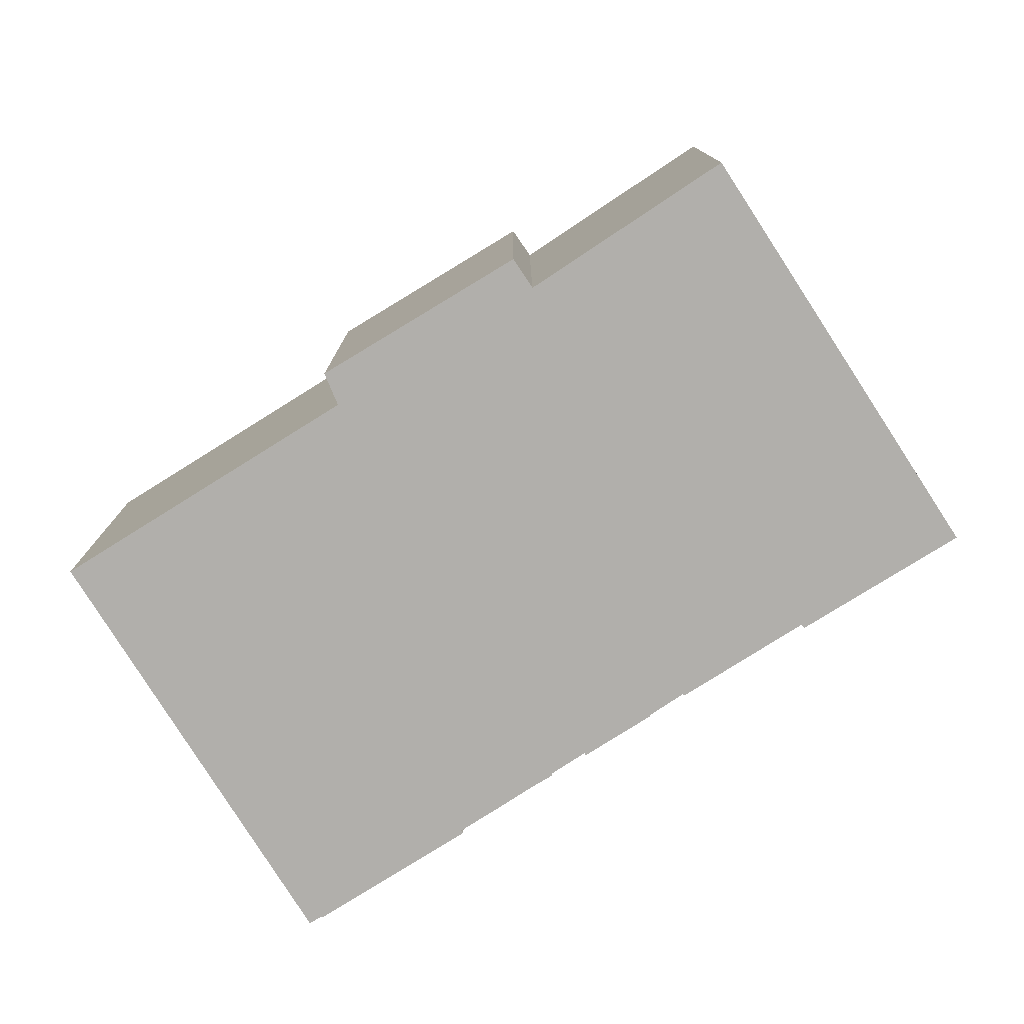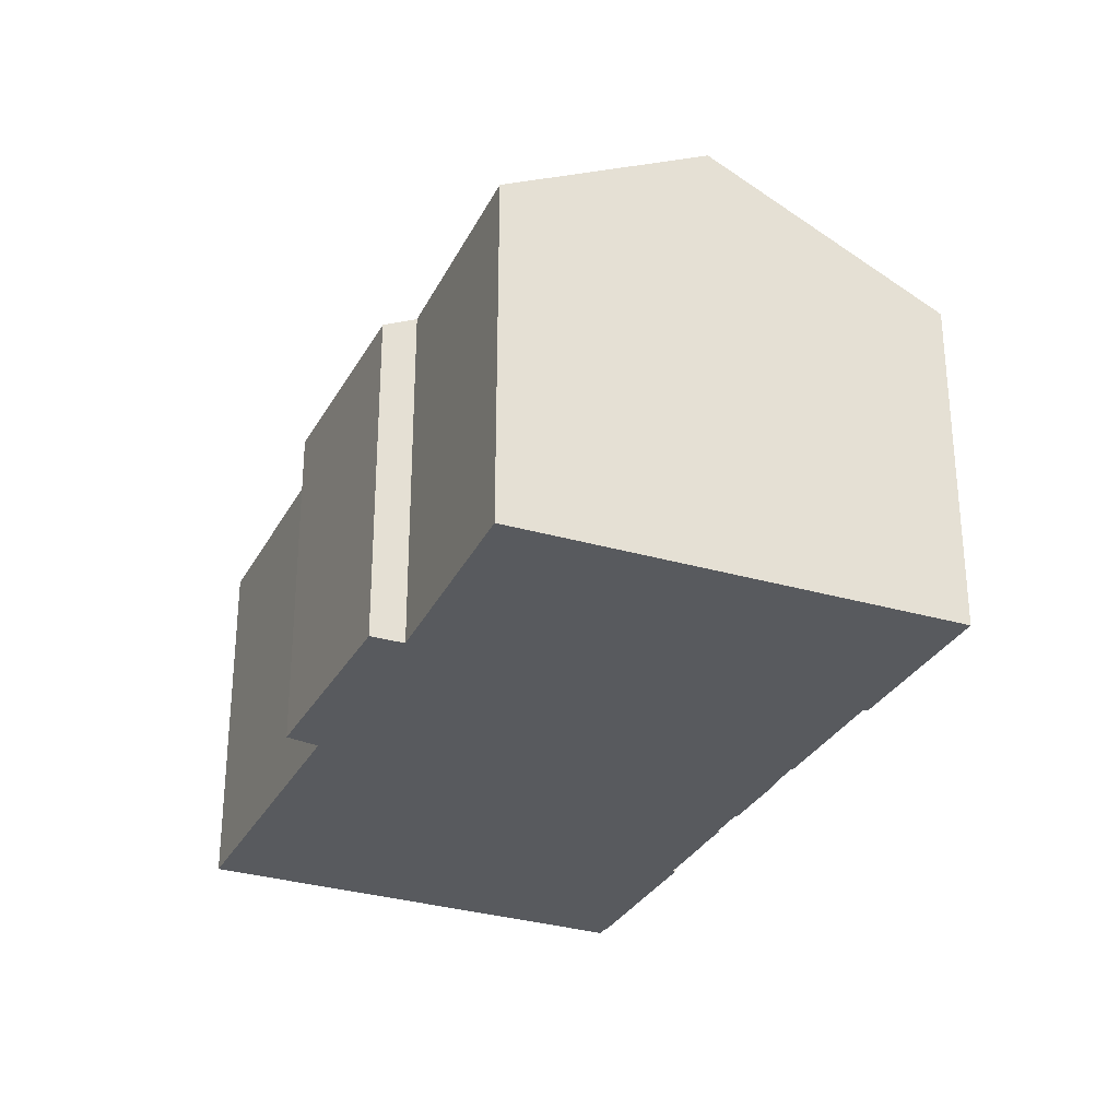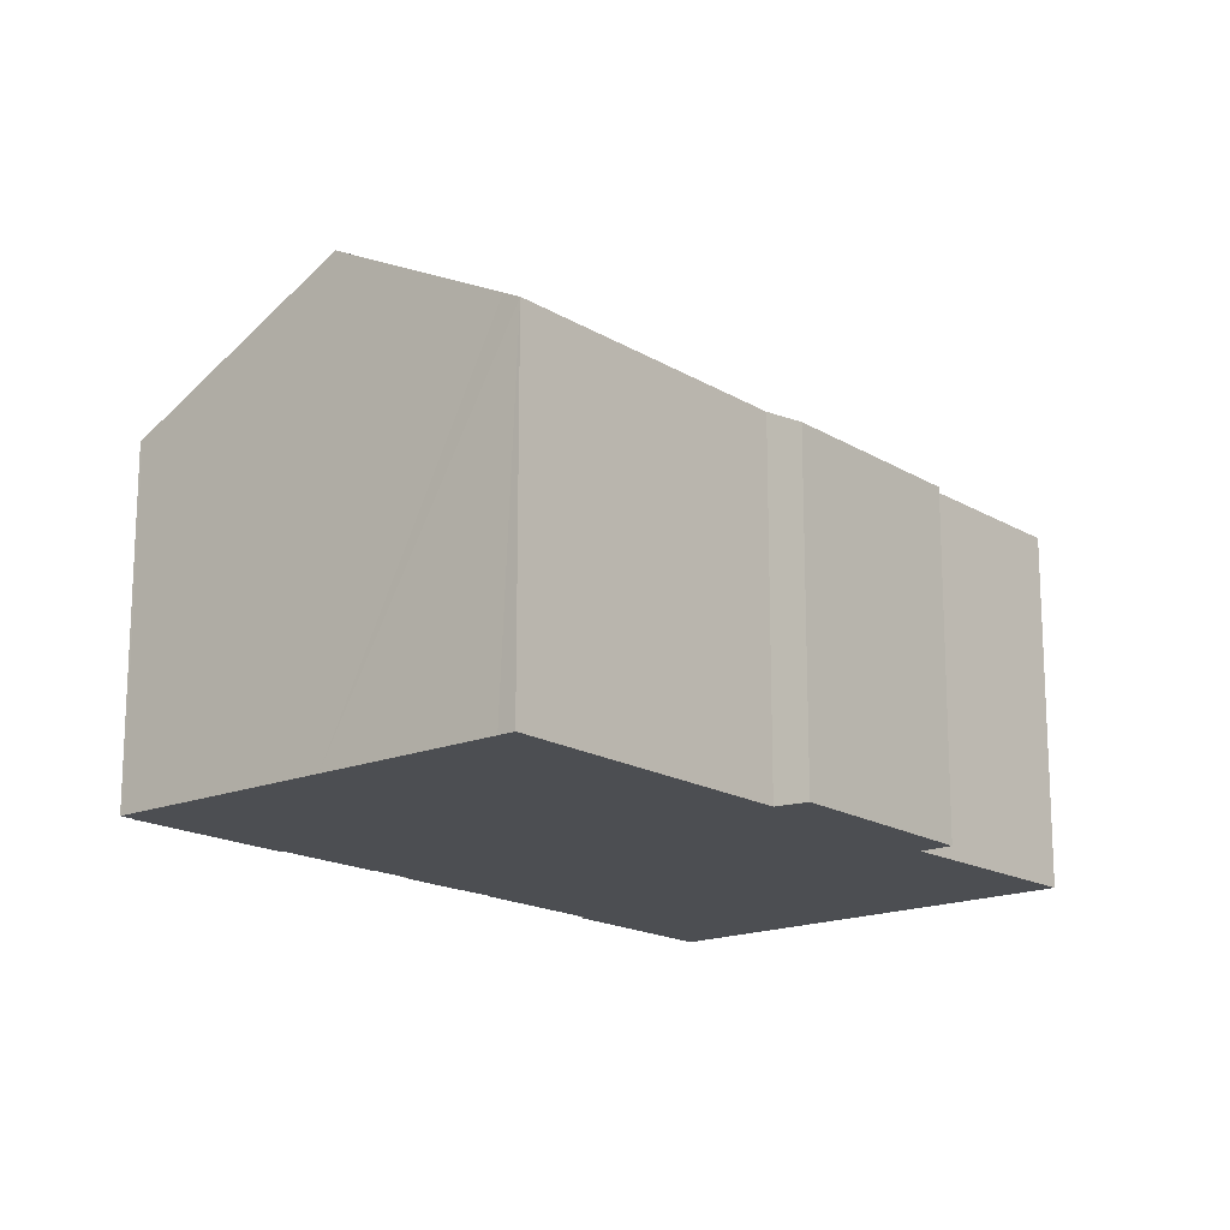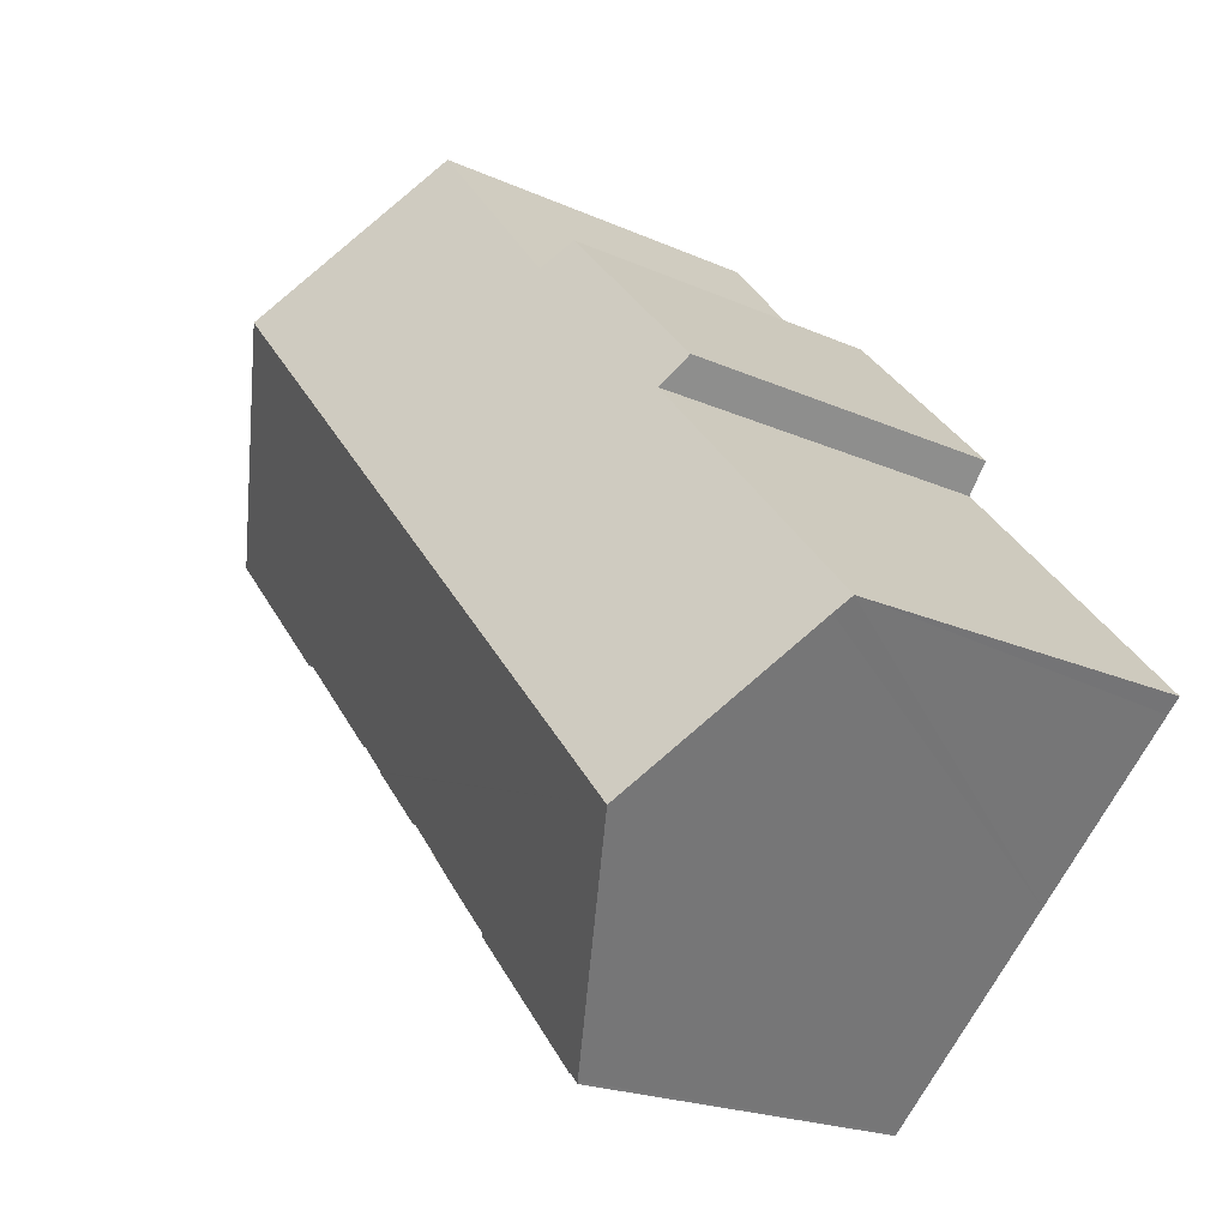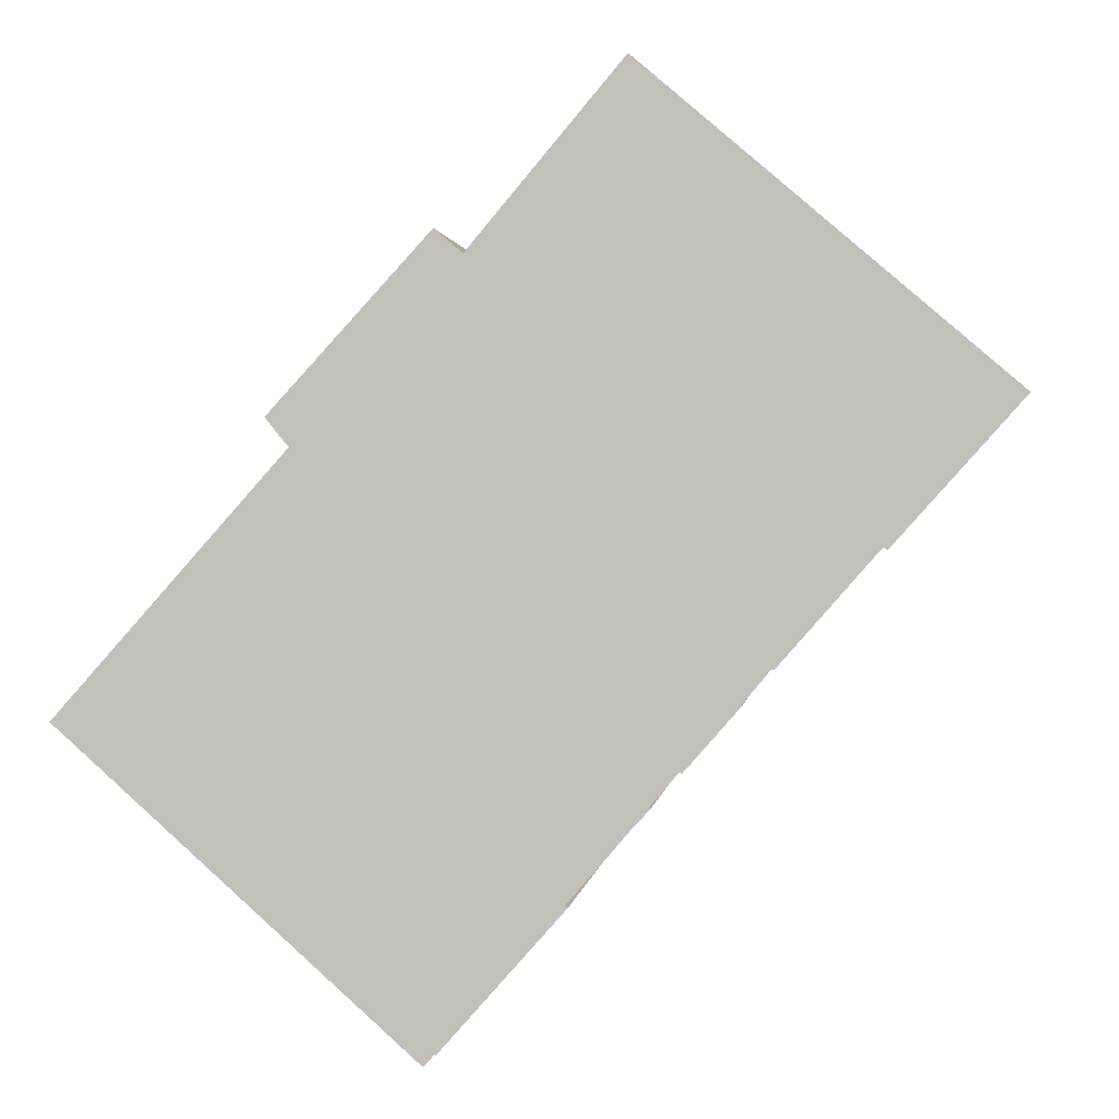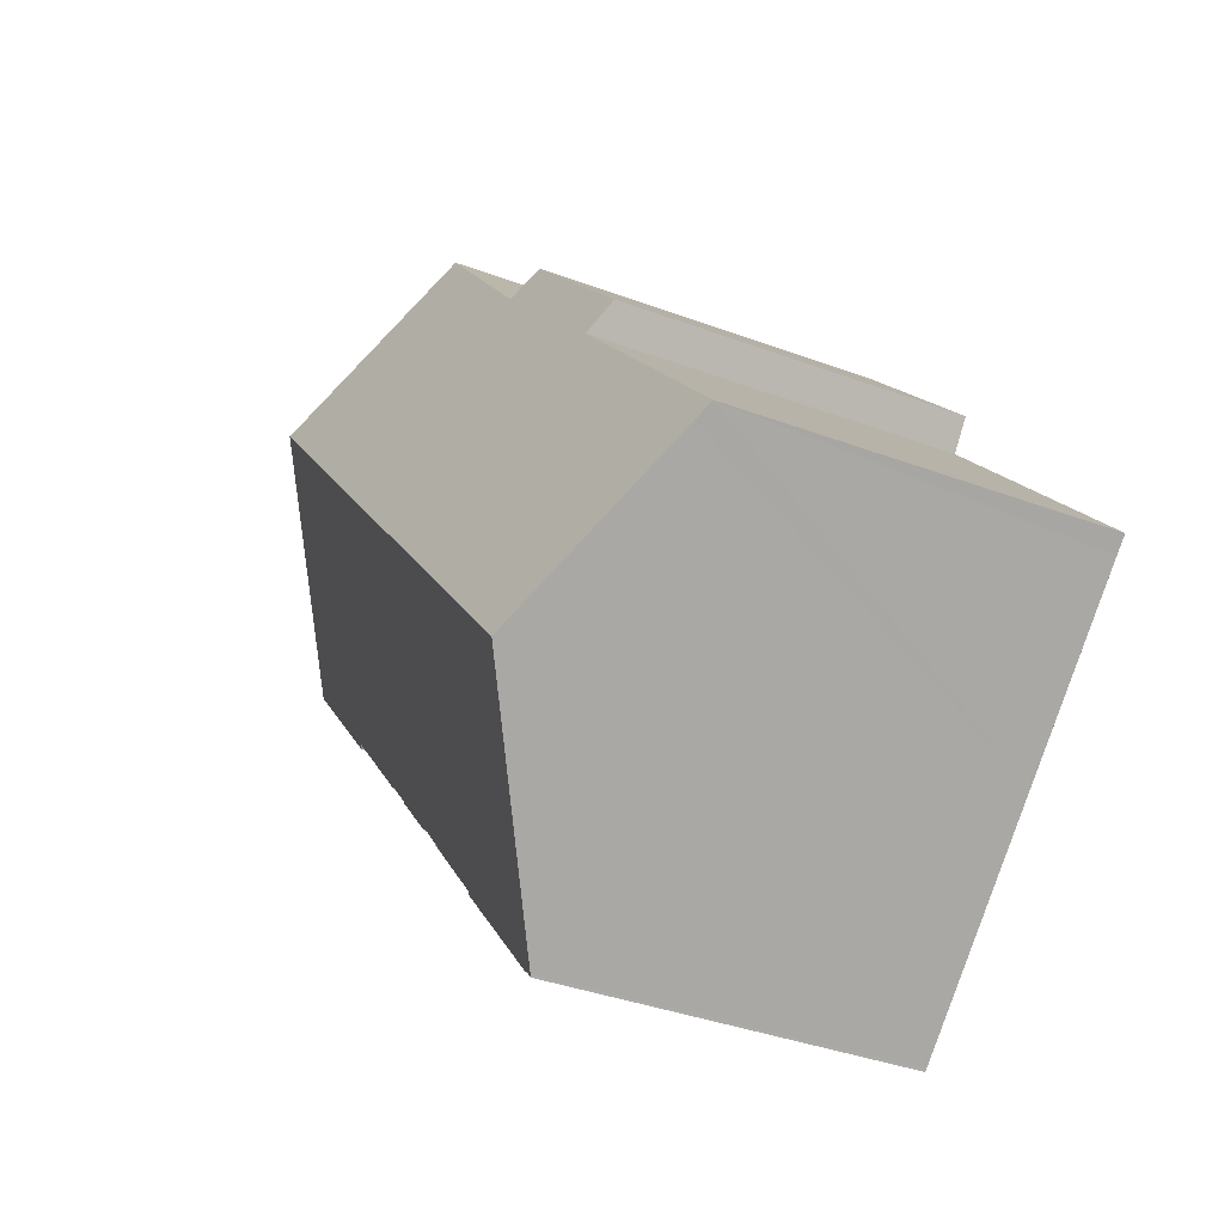
<metadata>
{"format":"obj","ext":"obj","renderer":"f3d","projection":"perspective","resolution":1024,"background":"white","views":[{"elev":-78.3,"azim":-16.3,"up":"+Y"},{"elev":-30.5,"azim":17.9,"up":"+Y"},{"elev":-17.0,"azim":-98.7,"up":"+Y"},{"elev":-20.7,"azim":-129.1,"up":"+Z"},{"elev":1.0,"azim":6.7,"up":"+Z"},{"elev":-37.0,"azim":-115.8,"up":"+Z"}]}
</metadata>
<code>
v  5.375 8.79 6.028
v  0.342 8.992 -0.298
v  0 8.774 5.373e-16
v  3.892 11.29 -3.467
v  16.72 11.29 11.04
v  4.84 8.387 6.686
v  9.208 8.845 10.19
v  8.558 8.435 10.74
v  11.94 8.796 13.43
v  12.77 8.781 14.42
v  13.88 8.484 -0.945
v  15.22 8.456 0.485
v  13.93 8.453 -0.987
v  21.28 8.397 7.143
v  18.2 8.463 3.87
v  18.3 8.409 3.819
v  16.55 8.459 1.991
v  15.85 8.482 1.274
v  15.94 8.458 1.293
v  15.89 8.458 1.241
v  15.21 8.469 0.502
v  13.23 8.475 -1.716
v  12.86 8.459 -2.18
v  12.16 8.449 -3.001
v  11.42 8.447 -3.847
v  8.573 8.424 -7.139
v  8.272 8.457 -7.377
v  8.318 8.426 -7.42
v  11.48 8.407 -3.898
v  8.595 8.409 -7.161
v  8.595 4.385e-16 -7.161
v  11.48 2.387e-16 -3.898
v  8.318 4.543e-16 -7.42
v  8.573 4.371e-16 -7.139
v  18.3 -2.338e-16 3.819
v  21.28 -4.374e-16 7.143
v  18.2 -2.37e-16 3.87
v  15.89 -7.599e-17 1.241
v  16.55 -1.219e-16 1.991
v  15.94 -7.917e-17 1.293
v  15.85 -7.801e-17 1.274
v  15.21 -3.074e-17 0.502
v  15.22 -2.97e-17 0.485
v  13.93 6.044e-17 -0.987
v  13.88 5.786e-17 -0.945
v  13.23 1.051e-16 -1.716
v  13.26 8.452 -1.748
v  12.86 1.335e-16 -2.18
v  13.26 1.07e-16 -1.748
v  11.42 2.356e-16 -3.847
v  12.16 1.838e-16 -3.001
v  8.272 4.517e-16 -7.377
v  3.892 2.123e-16 -3.467
v  0.342 1.825e-17 -0.298
v  0 0 0
v  5.375 -3.691e-16 6.028
v  4.84 -4.094e-16 6.686
v  8.558 -6.577e-16 10.74
v  9.208 -6.24e-16 10.19
v  12.77 -8.832e-16 14.42
v  11.94 -8.225e-16 13.43
v  16.72 -6.761e-16 11.04
g defaultobject
f 1 2 3
f 2 1 4
f 4 1 5
f 5 1 6
f 5 6 7
f 7 6 8
f 5 7 9
f 5 9 10
f 11 12 13
f 5 14 4
f 15 4 14
f 16 15 14
f 17 4 15
f 18 4 17
f 19 18 17
f 20 18 19
f 21 4 18
f 12 4 21
f 11 4 12
f 22 4 11
f 23 4 22
f 24 4 23
f 25 4 24
f 26 4 25
f 27 4 26
f 28 27 26
f 29 30 25
f 26 25 30
f 29 31 30
f 31 29 32
f 26 33 28
f 33 26 34
f 14 35 16
f 35 14 36
f 37 17 15
f 17 37 19
f 19 37 20
f 20 37 38
f 38 37 39
f 38 39 40
f 41 21 18
f 21 41 42
f 43 13 12
f 13 43 44
f 45 22 11
f 22 45 46
f 47 48 23
f 48 47 49
f 48 24 23
f 24 48 25
f 25 48 50
f 50 48 51
f 30 34 26
f 34 30 31
f 28 52 27
f 52 28 33
f 52 4 27
f 4 52 2
f 2 52 53
f 2 53 3
f 3 53 54
f 3 54 55
f 56 6 1
f 6 56 57
f 16 37 15
f 37 16 35
f 20 41 18
f 41 20 38
f 13 45 11
f 45 13 44
f 3 56 1
f 56 3 55
f 6 58 8
f 58 6 57
f 59 9 7
f 9 59 10
f 10 59 60
f 60 59 61
f 8 59 7
f 59 8 58
f 60 5 10
f 5 60 14
f 14 60 36
f 36 60 62
f 42 12 21
f 12 42 43
f 46 47 22
f 47 46 49
f 50 29 25
f 29 50 32
f 32 34 31
f 40 41 38
f 41 40 39
f 62 61 59
f 61 62 60
f 36 37 35
f 37 36 54
f 54 36 55
f 55 36 56
f 56 36 62
f 56 62 57
f 57 62 59
f 57 59 58
f 43 45 44
f 45 43 53
f 53 43 54
f 54 43 42
f 54 42 41
f 54 41 39
f 54 39 37
f 34 52 33
f 52 34 53
f 53 34 32
f 53 32 50
f 53 50 51
f 53 51 48
f 53 48 49
f 53 49 46
f 53 46 45

</code>
